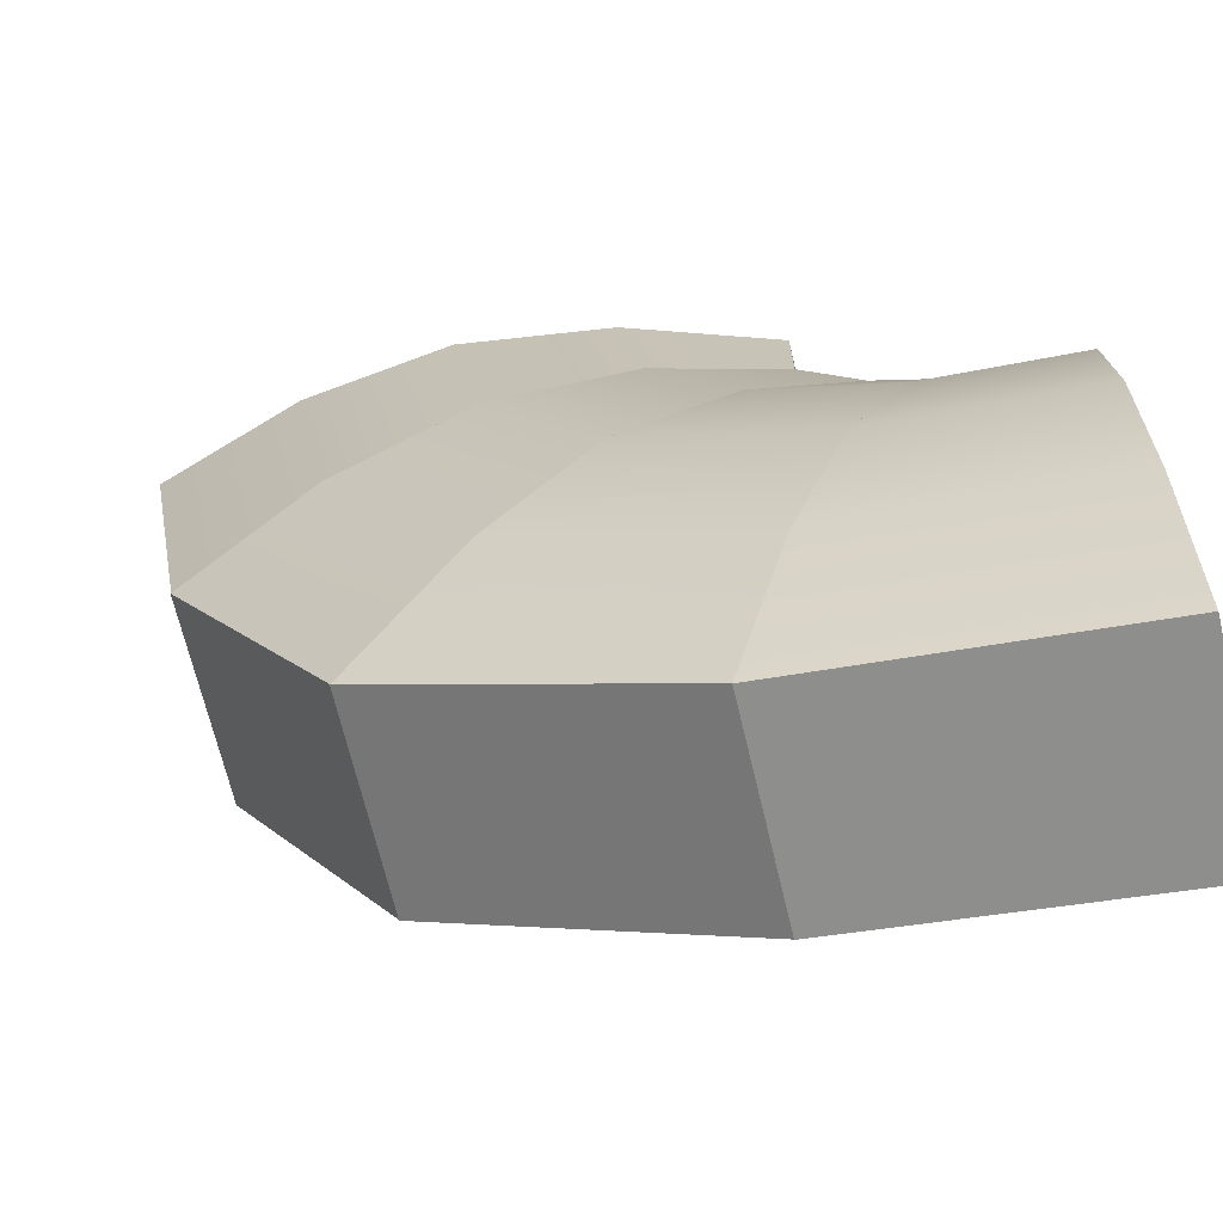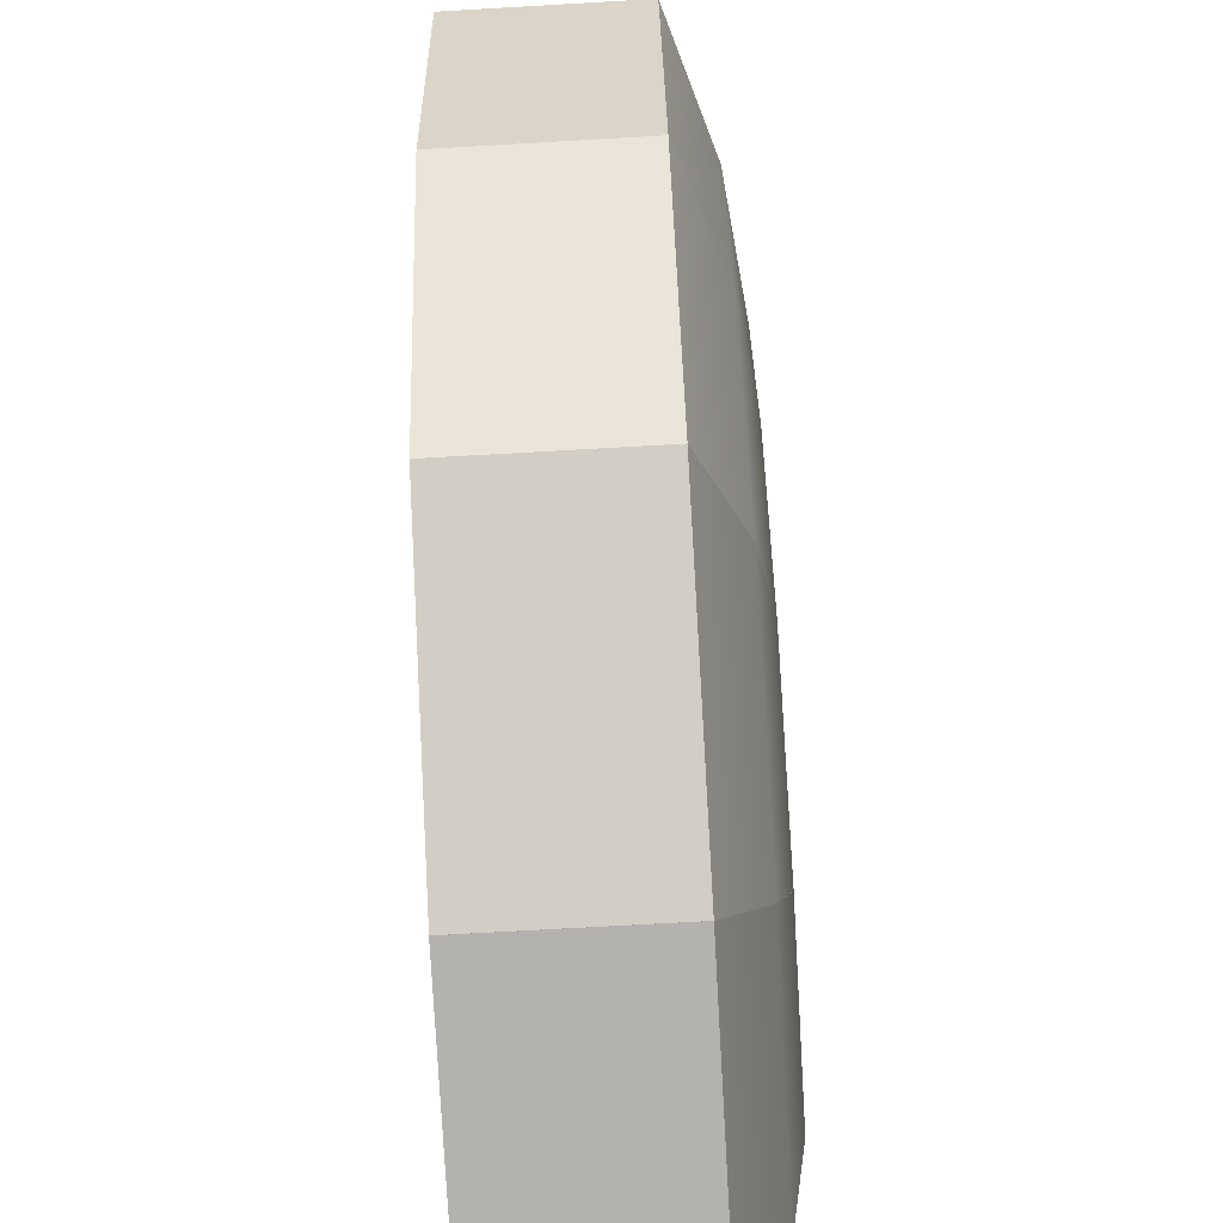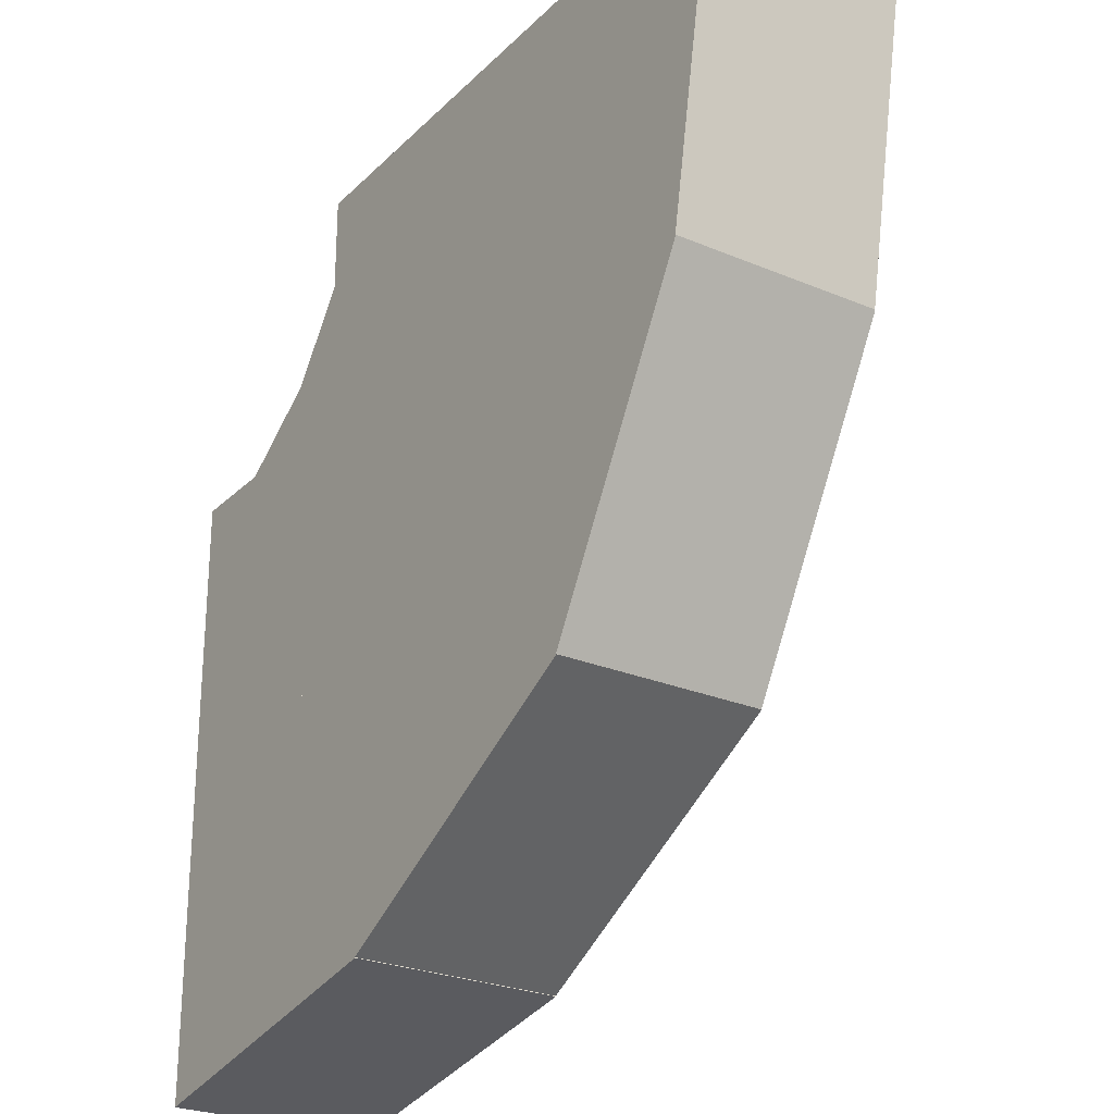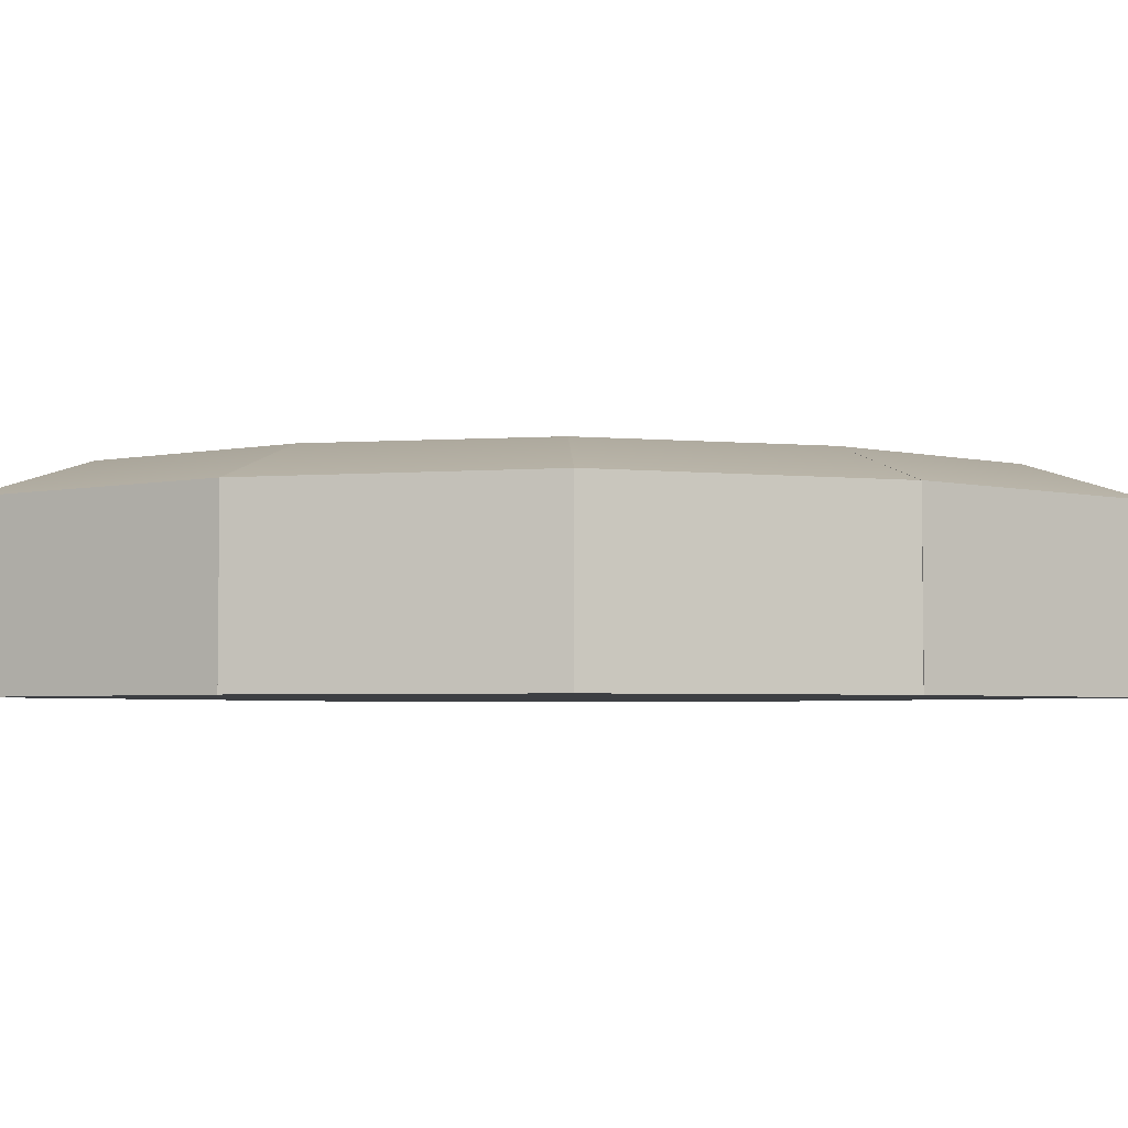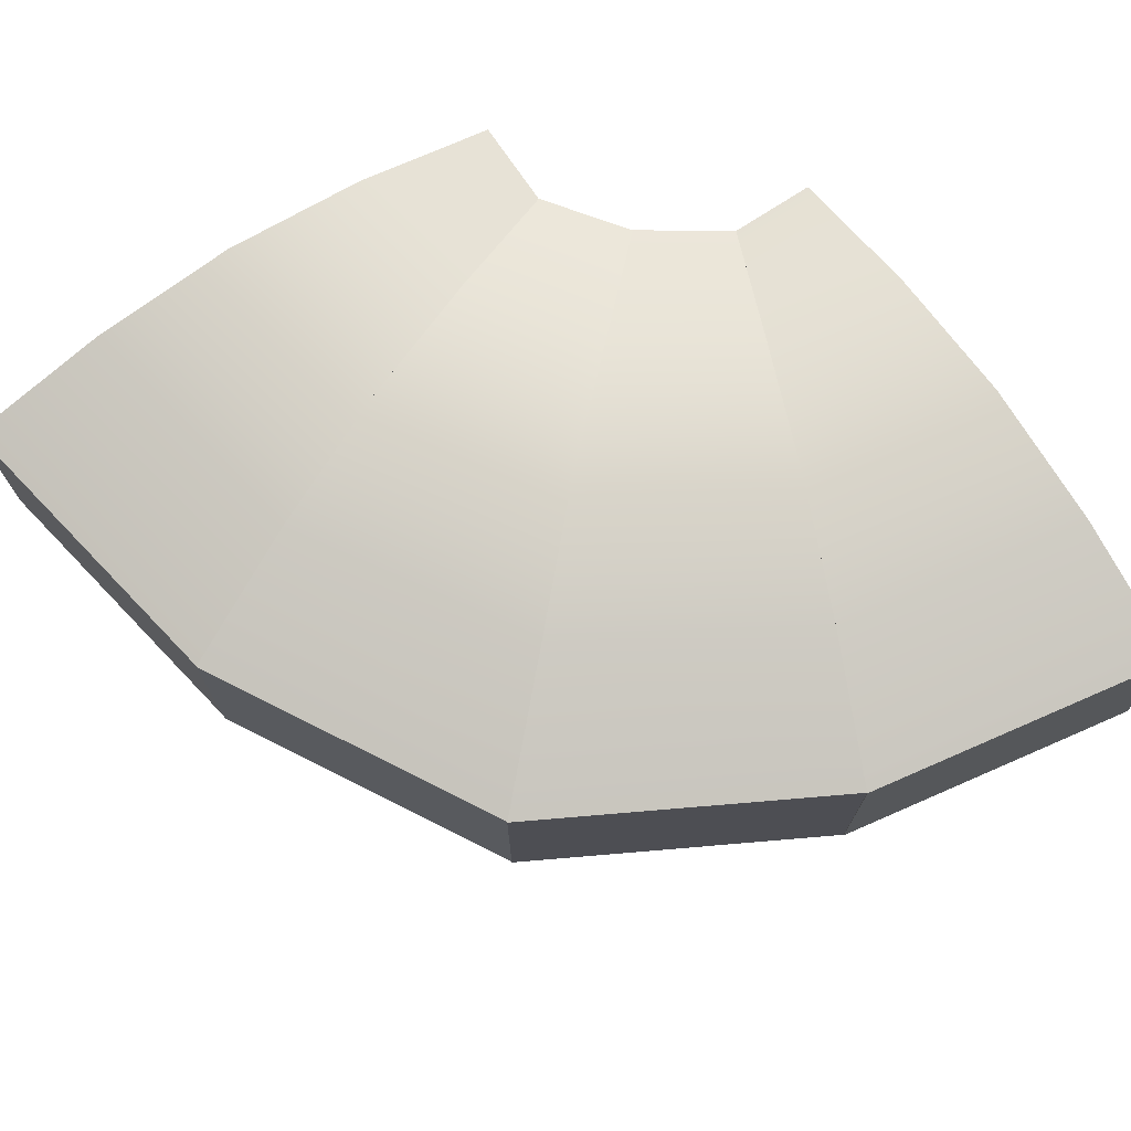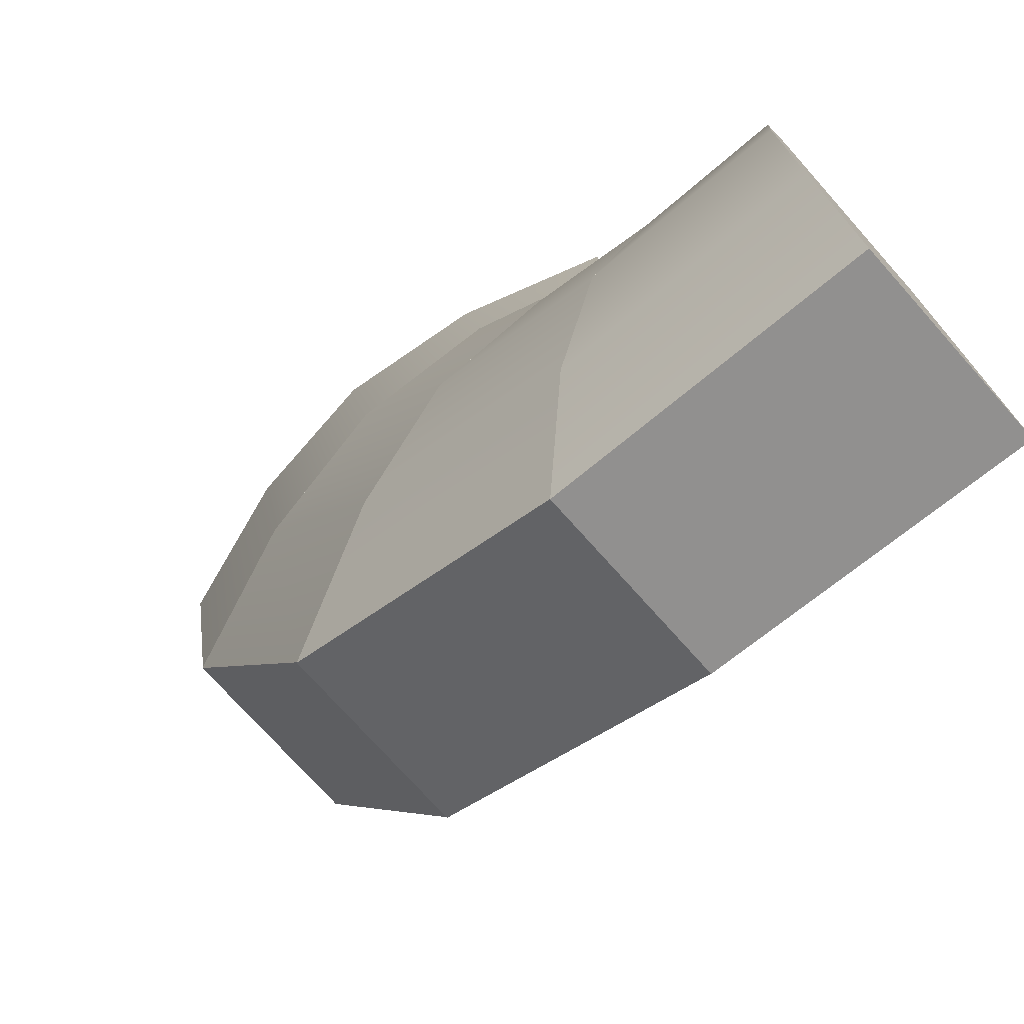
<metadata>
{"format":"obj","ext":"obj","renderer":"f3d","projection":"perspective","resolution":1024,"background":"white","views":[{"elev":-69.0,"azim":-166.6,"up":"+Z"},{"elev":-69.7,"azim":93.3,"up":"+Z"},{"elev":-25.8,"azim":56.1,"up":"+Z"},{"elev":-4.0,"azim":133.2,"up":"+Y"},{"elev":72.1,"azim":146.3,"up":"+Y"},{"elev":-73.9,"azim":-138.3,"up":"+Z"}]}
</metadata>
<code>
o model_1546
v -0.2021 0 -0.2271
v -0.5 0 -0.2802
v -0.5 0.1851 -0.2802
v -0.2021 0.1851 -0.2271
v -0.3632 0.2304 0.1619
v -0.5 0.2304 0.1401
v -0.5 0.1851 0.2802
v -0.4169 0.1851 0.2803
v -0.4169 0.1851 0.2803
v -0.5 0.1851 0.2802
v -0.5 0 0.2802
v -0.4169 0 0.2803
v -0.4169 0 0.2803
v -0.5 0 0.2802
v -0.5 0 0.1401
v -0.3632 0 0.1619
v -0.5 0.1851 0.2802
v -0.5 0.2304 0.1401
v -0.5 0 0.1401
v -0.5 0 0.2802
v -0.3632 0 0.1619
v -0.3632 0.2304 0.1619
v -0.4169 0.1851 0.2803
v -0.4169 0 0.2803
v -0.3095 0 0.03221
v -0.3095 0.248 0.03221
v -0.3095 0.248 0.03221
v -0.5 0.248 1.52e-07
v -0.5 0.248 1.52e-07
v -0.5 0 1.52e-07
v -0.5 0 1.52e-07
v -0.3095 0 0.03221
v -0.2558 0 -0.09744
v -0.2558 0.2304 -0.09744
v -0.2558 0.2304 -0.09744
v -0.5 0.2304 -0.1401
v -0.5 0.2304 -0.1401
v -0.5 0 -0.1401
v -0.5 0 -0.1401
v -0.2558 0 -0.09744
v -0.2021 0.1851 -0.2271
v -0.2021 0 -0.2271
v -0.5 0.1851 -0.2802
v -0.2021 0.1851 -0.2271
v -0.5 0.1851 -0.2802
v -0.5 0 -0.2802
v -0.5 0 -0.2802
v -0.2021 0 -0.2271
v 0.07408 0 -0.07408
v -0.2024 0 -0.2265
v -0.2024 0.1851 -0.2265
v 0.07408 0.1851 -0.07408
v -0.2383 0.2304 0.238
v -0.3632 0.2304 0.1618
v -0.4168 0.1851 0.2801
v -0.3363 0.1851 0.3353
v -0.3363 0.1851 0.3353
v -0.4168 0.1851 0.2801
v -0.4168 0 0.2801
v -0.3363 0 0.3353
v -0.3363 0 0.3353
v -0.4168 0 0.2801
v -0.3632 0 0.1618
v -0.2383 0 0.238
v -0.4168 0.1851 0.2801
v -0.3632 0.2304 0.1618
v -0.3632 0 0.1618
v -0.4168 0 0.2801
v -0.2383 0 0.238
v -0.2383 0.2304 0.238
v -0.3363 0.1851 0.3353
v -0.3363 0 0.3353
v -0.1341 0 0.1374
v -0.1341 0.248 0.1374
v -0.1341 0.248 0.1374
v -0.3096 0.248 0.03235
v -0.3096 0.248 0.03235
v -0.3096 0 0.03235
v -0.3096 0 0.03235
v -0.1341 0 0.1374
v -0.03495 0 0.035
v -0.03495 0.2304 0.035
v -0.03495 0.2304 0.035
v -0.256 0.2304 -0.09709
v -0.256 0.2304 -0.09709
v -0.256 0 -0.09709
v -0.256 0 -0.09709
v -0.03495 0 0.035
v 0.07408 0.1851 -0.07408
v 0.07408 0 -0.07408
v -0.2024 0.1851 -0.2265
v 0.07408 0.1851 -0.07408
v -0.256 0.2304 -0.09709
v -0.2024 0.1851 -0.2265
v -0.2024 0 -0.2265
v -0.2024 0 -0.2265
v 0.07408 0 -0.07408
v 0.2271 0 0.197
v 0.07367 0 -0.07367
v 0.07367 0.1851 -0.07367
v 0.2271 0.1851 0.197
v -0.1619 0.2304 0.3581
v -0.2383 0.2304 0.2379
v -0.3361 0.1851 0.3351
v -0.2806 0.1851 0.4118
v -0.2806 0.1851 0.4118
v -0.3361 0.1851 0.3351
v -0.3361 0 0.3351
v -0.2806 0 0.4118
v -0.2806 0 0.4118
v -0.3361 0 0.3351
v -0.2383 0 0.2379
v -0.1619 0 0.3581
v -0.3361 0.1851 0.3351
v -0.2383 0.2304 0.2379
v -0.2383 0 0.2379
v -0.3361 0 0.3351
v -0.1619 0 0.3581
v -0.1619 0.2304 0.3581
v -0.2806 0.1851 0.4118
v -0.2806 0 0.4118
v -0.03221 0 0.3044
v -0.03221 0.248 0.3044
v -0.03221 0.248 0.3044
v -0.1342 0.248 0.1375
v -0.1342 0.248 0.1375
v -0.1342 0 0.1375
v -0.1342 0 0.1375
v -0.03221 0 0.3044
v 0.09744 0 0.2507
v 0.09744 0.2304 0.2507
v 0.09744 0.2304 0.2507
v -0.03521 0.2304 0.03527
v -0.03521 0.2304 0.03527
v -0.03521 0 0.03527
v -0.03521 0 0.03527
v 0.09744 0 0.2507
v 0.2271 0.1851 0.197
v 0.2271 0 0.197
v 0.07367 0.1851 -0.07367
v 0.2271 0.1851 0.197
v 0.07367 0.1851 -0.07367
v 0.07367 0 -0.07367
v 0.07367 0 -0.07367
v 0.2271 0 0.197
v 0.2808 0 0.5
v 0.2265 0 0.1973
v 0.2265 0.1851 0.1973
v 0.2808 0.1851 0.5
v -0.1402 0.2304 0.5
v -0.1618 0.2304 0.3581
v -0.2804 0.1851 0.4117
v -0.2805 0.1851 0.5
v -0.2805 0.1851 0.5
v -0.2804 0.1851 0.4117
v -0.2804 0 0.4117
v -0.2805 0 0.5
v -0.2805 0 0.5
v -0.2804 0 0.4117
v -0.1618 0 0.3581
v -0.1402 0 0.5
v -0.2804 0.1851 0.4117
v -0.1618 0.2304 0.3581
v -0.1618 0 0.3581
v -0.2804 0 0.4117
v -0.1402 0 0.5
v -0.1402 0.2304 0.5
v -0.2805 0.1851 0.5
v -0.2805 0 0.5
v 0.0001555 0 0.5
v 0.0001555 0.248 0.5
v 0.0001555 0.248 0.5
v -0.03235 0.248 0.3045
v -0.03235 0.248 0.3045
v -0.03235 0 0.3045
v -0.03235 0 0.3045
v 0.0001555 0 0.5
v 0.1405 0 0.5
v 0.1405 0.2304 0.5
v 0.1405 0.2304 0.5
v 0.09709 0.2304 0.2509
v 0.09709 0.2304 0.2509
v 0.09709 0 0.2509
v 0.09709 0 0.2509
v 0.1405 0 0.5
v 0.2808 0.1851 0.5
v 0.2808 0 0.5
v 0.2265 0.1851 0.1973
v 0.2808 0.1851 0.5
v 0.2265 0.1851 0.1973
v 0.2265 0 0.1973
v 0.2265 0 0.1973
v 0.2808 0 0.5
g surface_000
f 40 47 48
f 40 39 47
f 32 39 40
f 32 31 39
f 16 31 32
f 16 15 31
f 13 15 16
f 13 14 15
f 38 45 46
f 38 37 45
f 30 37 38
f 30 29 37
f 19 29 30
f 19 18 29
f 17 18 19
f 17 19 20
f 43 35 44
f 43 36 35
f 35 36 28
f 35 28 27
f 27 28 6
f 27 6 5
f 5 6 7
f 5 7 8
f 41 33 42
f 41 34 33
f 33 34 26
f 33 26 25
f 25 26 22
f 25 22 21
f 21 22 23
f 21 23 24
f 9 11 12
f 9 10 11
f 1 3 4
f 1 2 3
f 88 96 97
f 88 87 96
f 80 87 88
f 80 79 87
f 64 79 80
f 64 63 79
f 61 63 64
f 61 62 63
f 86 94 95
f 86 93 94
f 91 83 92
f 91 84 83
f 83 84 76
f 83 76 75
f 75 76 54
f 75 54 53
f 53 54 55
f 53 55 56
f 89 81 90
f 89 82 81
f 81 82 74
f 81 74 73
f 73 74 70
f 73 70 69
f 69 70 71
f 69 71 72
f 78 85 86
f 78 77 85
f 67 77 78
f 67 66 77
f 65 66 67
f 65 67 68
f 57 59 60
f 57 58 59
f 49 51 52
f 49 50 51
f 137 144 145
f 137 136 144
f 129 136 137
f 129 128 136
f 113 128 129
f 113 112 128
f 110 112 113
f 110 111 112
f 135 142 143
f 135 134 142
f 127 134 135
f 127 126 134
f 116 126 127
f 116 115 126
f 114 115 116
f 114 116 117
f 140 132 141
f 140 133 132
f 132 133 125
f 132 125 124
f 124 125 103
f 124 103 102
f 102 103 104
f 102 104 105
f 138 130 139
f 138 131 130
f 130 131 123
f 130 123 122
f 122 123 119
f 122 119 118
f 118 119 120
f 118 120 121
f 106 108 109
f 106 107 108
f 98 100 101
f 98 99 100
f 185 192 193
f 185 184 192
f 177 184 185
f 177 176 184
f 161 176 177
f 161 160 176
f 158 160 161
f 158 159 160
f 183 190 191
f 183 182 190
f 175 182 183
f 175 174 182
f 164 174 175
f 164 163 174
f 162 163 164
f 162 164 165
f 188 180 189
f 188 181 180
f 180 181 173
f 180 173 172
f 172 173 151
f 172 151 150
f 150 151 152
f 150 152 153
f 186 178 187
f 186 179 178
f 178 179 171
f 178 171 170
f 170 171 167
f 170 167 166
f 166 167 168
f 166 168 169
f 154 156 157
f 154 155 156
f 146 148 149
f 146 147 148

</code>
